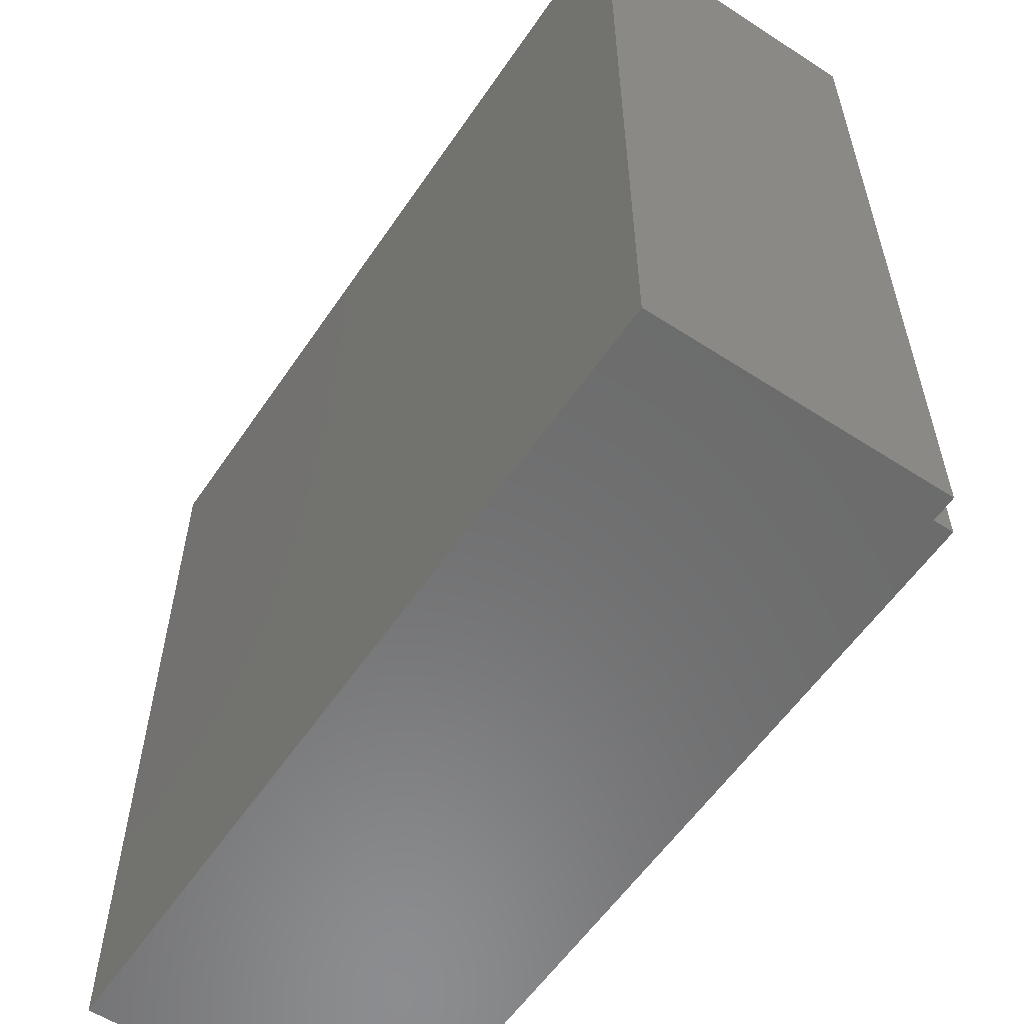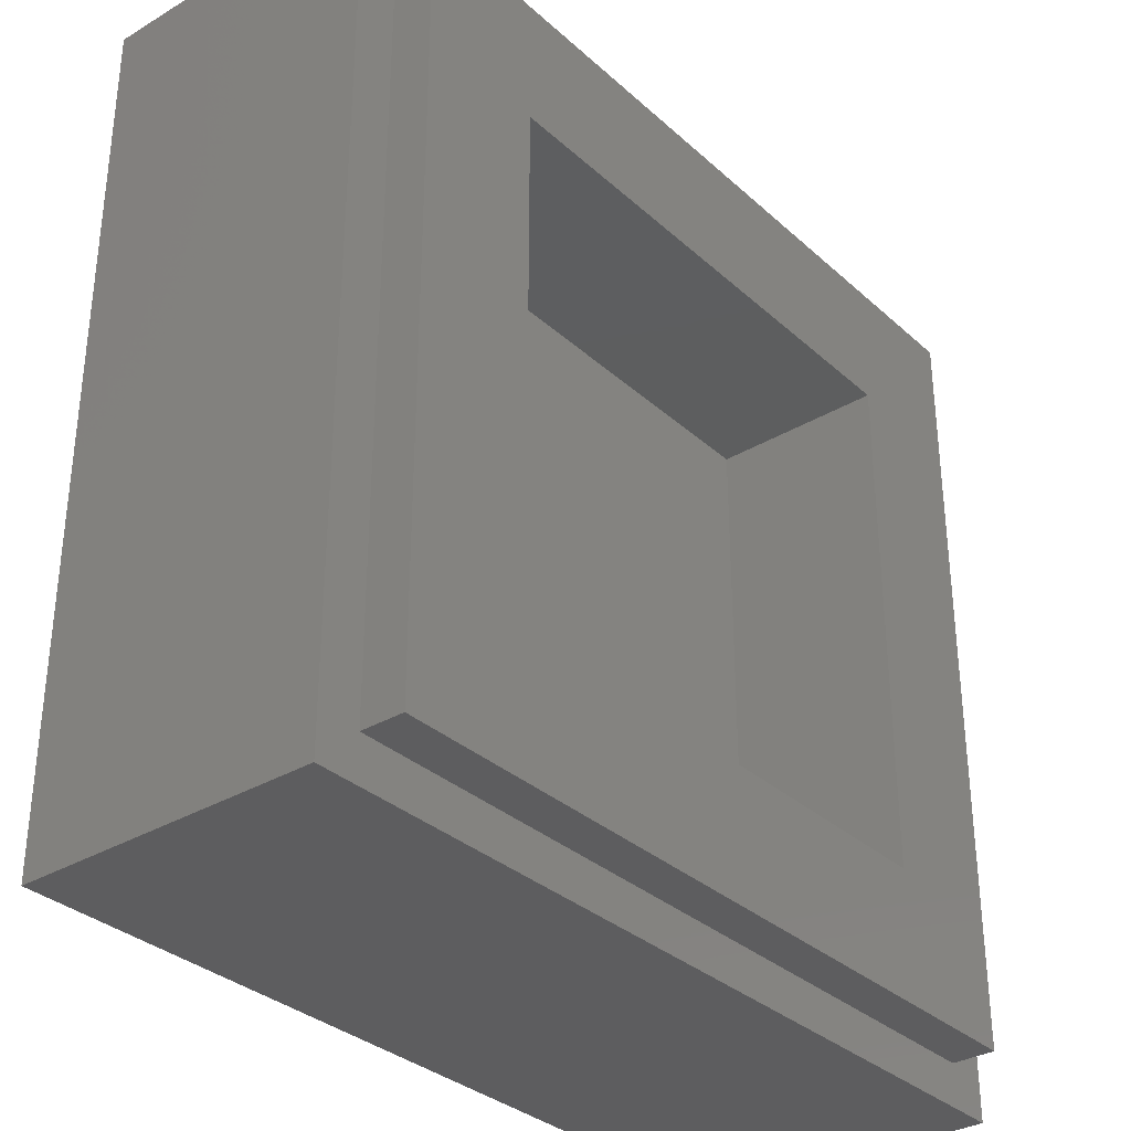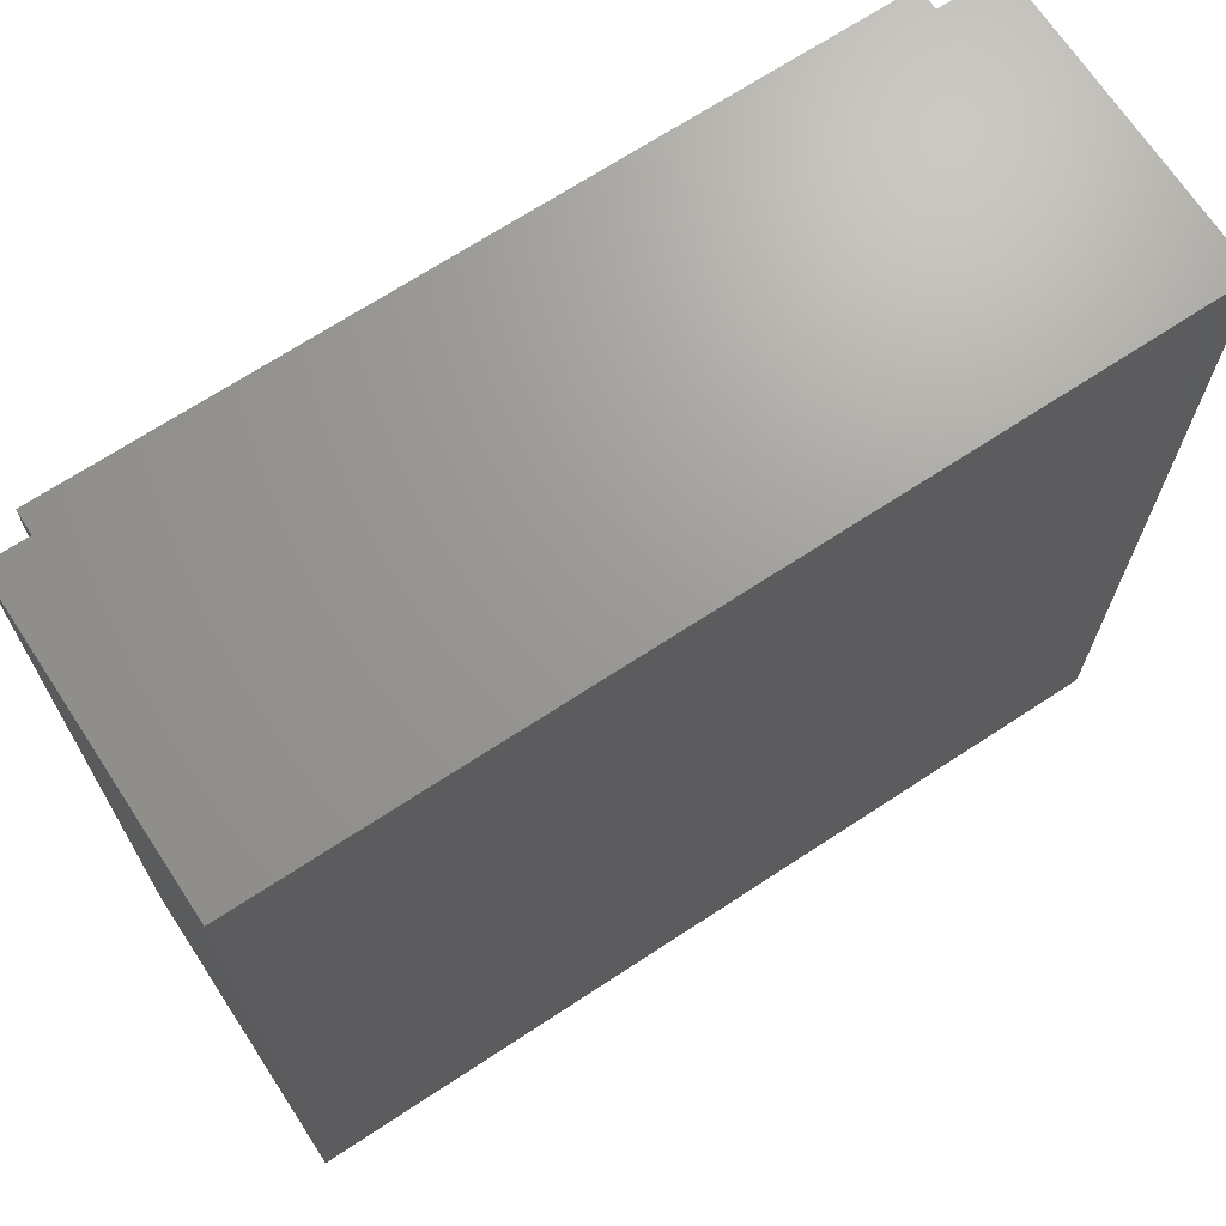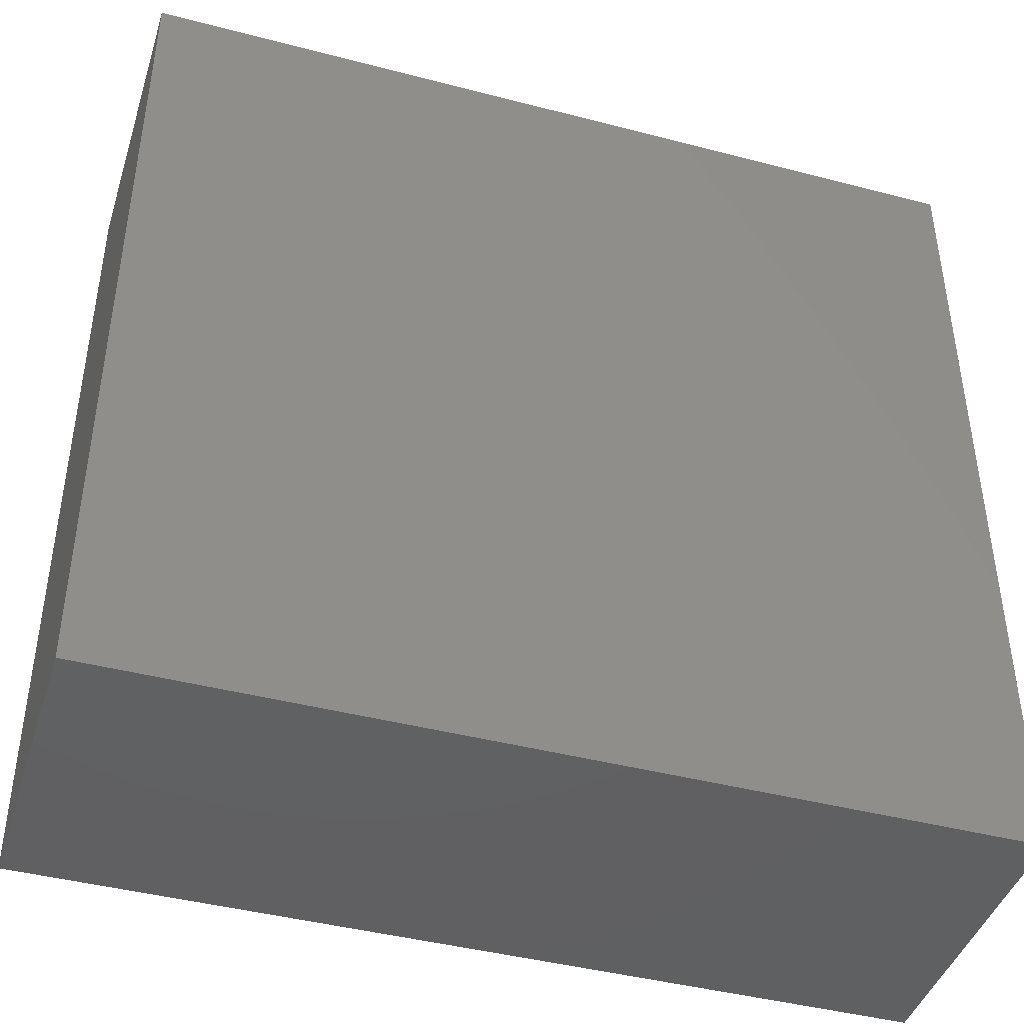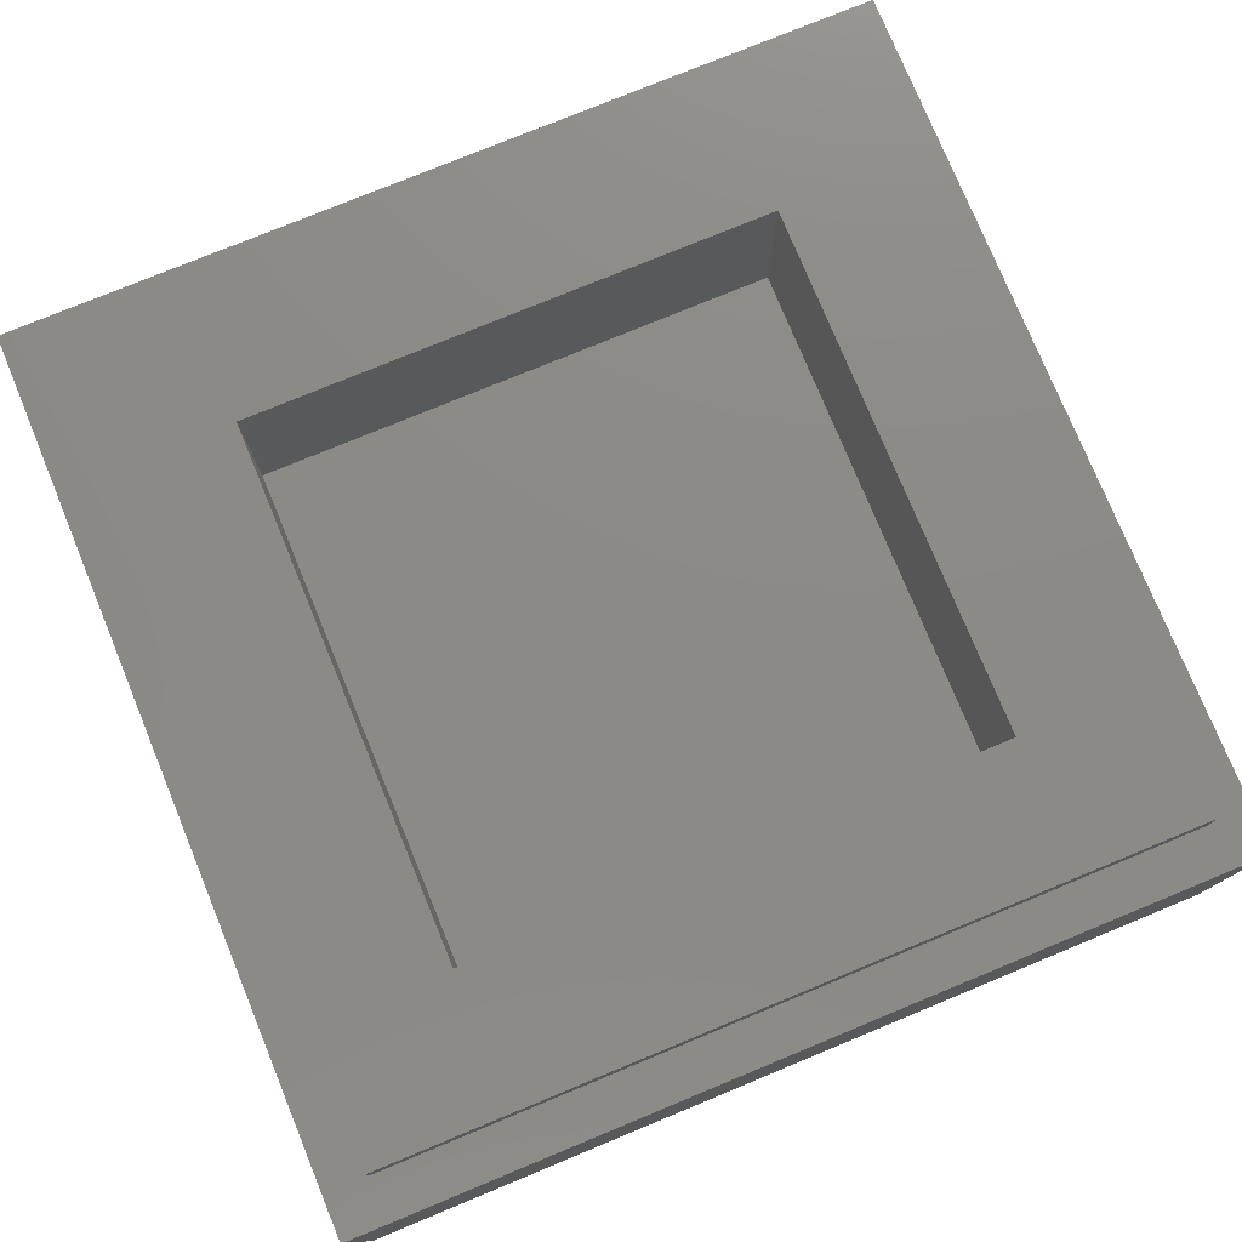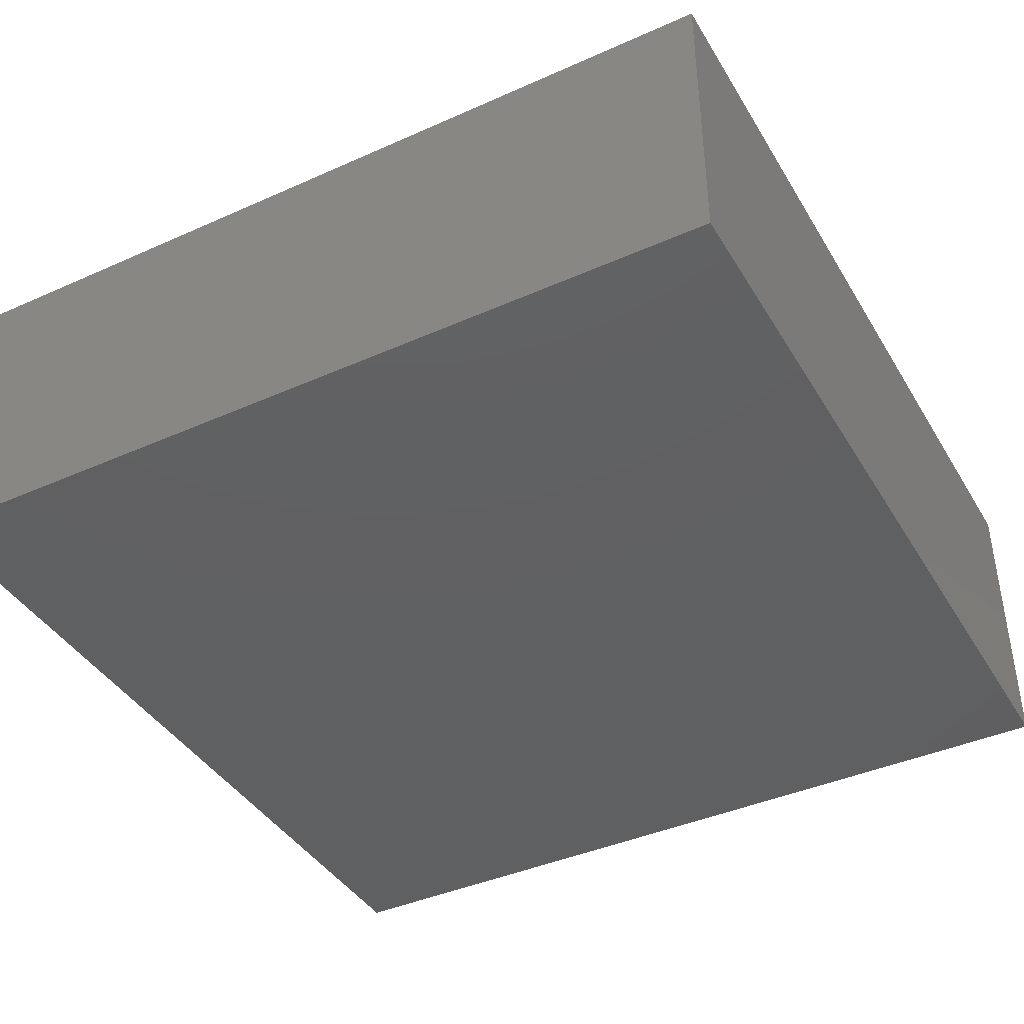
<metadata>
{"format":"stl","ext":"stl","renderer":"f3d","projection":"perspective","resolution":1024,"background":"white","views":[{"elev":-57.7,"azim":56.1,"up":"+Z"},{"elev":-33.0,"azim":129.3,"up":"+Z"},{"elev":69.3,"azim":-33.3,"up":"+Z"},{"elev":-43.1,"azim":-17.2,"up":"+Z"},{"elev":77.3,"azim":-112.4,"up":"+Y"},{"elev":-40.9,"azim":118.5,"up":"+Y"}]}
</metadata>
<code>
# stl→obj: 95 verts, 170 faces
v 0.4 0 0.2
v 0.4 0 0.4
v 0.2 0 0.4
v 0.2 0 -0.4
v 0.4 0 -0.4
v 0.4 0 -0.2
v -0.4 0 -0.2
v -0.4 0 -0.4
v -0.2 0 -0.4
v -0.2 0 0.4
v -0.4 0 0.4
v -0.4 0 0.2
v 0.36 0.32 0.36
v 0.24 0.32 0.24
v -0.24 0.32 0.24
v -0.36 0.32 0.36
v -0.24 0.32 -0.24
v -0.36 0.32 -0.36
v 0.24 0.32 -0.24
v 0.36 0.32 -0.36
v 0.4 0.28 0.4
v 0.36 0.28 0.36
v -0.36 0.28 0.36
v -0.4 0.28 0.4
v -0.36 0.28 -0.36
v -0.4 0.28 -0.4
v 0.36 0.28 -0.36
v 0.4 0.28 -0.4
v -0.24 0.16 0.24
v 0.24 0.16 0.24
v 0.24 0.16 -0.24
v -0.24 0.16 -0.24
v 0.0256 0 0.2964
v 0 0 0.4
v -0.0256 0 0.2964
v 0 0 0.2
v 0.1256 0 0.2696
v 0.1704 0 0.2436
v 0.1 0 0.1732
v 0.2436 0 0.1704
v 0.2696 0 0.1256
v 0.1732 0 0.1
v 0.2964 0 0.0256
v 0.4 0 0
v 0.2964 0 -0.0256
v 0.2 0 0
v 0.2696 0 -0.1256
v 0.2436 0 -0.1704
v 0.1732 0 -0.1
v 0.1704 0 -0.2436
v 0.1256 0 -0.2696
v 0.1 0 -0.1732
v 0.0256 0 -0.2964
v 0 0 -0.4
v -0.0256 0 -0.2964
v 0 0 -0.2
v -0.1256 0 -0.2696
v -0.1704 0 -0.2436
v -0.1 0 -0.1732
v -0.2436 0 -0.1704
v -0.2696 0 -0.1256
v -0.1732 0 -0.1
v -0.2964 0 -0.0256
v -0.4 0 0
v -0.2964 0 0.0256
v -0.2 0 0
v -0.2696 0 0.1256
v -0.2436 0 0.1704
v -0.1732 0 0.1
v -0.1704 0 0.2436
v -0.1256 0 0.2696
v -0.1 0 0.1732
v 0 0 0
v 0.1 0 0
v 0.09239 0 0.03827
v 0.07071 0 0.07071
v 0.03827 0 0.09239
v -0 0 0.1
v -0.03827 0 0.09239
v -0.07071 0 0.07071
v -0.09239 0 0.03827
v -0.1 0 -0
v -0.09239 0 -0.03827
v -0.07071 0 -0.07071
v -0.03827 0 -0.09239
v 0 0 -0.1
v 0.03827 0 -0.09239
v 0.07071 0 -0.07071
v 0.09239 0 -0.03827
v 0.1 0 0.1
v -0.1 0 0.1
v -0.1 0 -0.1
v 0.1 0 -0.1
v 0 0 0.1
v -0.1 0 0
f 1 2 3
f 4 5 6
f 7 8 9
f 10 11 12
f 13 14 15
f 13 15 16
f 16 15 17
f 16 17 18
f 18 17 19
f 18 19 20
f 20 19 14
f 20 14 13
f 21 22 23
f 21 23 24
f 24 23 25
f 24 25 26
f 26 25 27
f 26 27 28
f 28 27 22
f 28 22 21
f 24 11 2
f 24 2 21
f 26 8 11
f 26 11 24
f 28 5 8
f 28 8 26
f 21 2 5
f 21 5 28
f 29 30 31
f 29 31 32
f 29 15 14
f 29 14 30
f 32 17 15
f 32 15 29
f 31 19 17
f 31 17 32
f 30 14 19
f 30 19 31
f 16 23 22
f 16 22 13
f 18 25 23
f 18 23 16
f 20 27 25
f 20 25 18
f 13 22 27
f 13 27 20
f 33 34 35
f 33 35 36
f 37 3 34
f 37 34 33
f 38 3 37
f 38 37 39
f 40 1 3
f 40 3 38
f 41 1 40
f 41 40 42
f 43 44 1
f 43 1 41
f 45 44 43
f 45 43 46
f 47 6 44
f 47 44 45
f 48 6 47
f 48 47 49
f 50 4 6
f 50 6 48
f 51 4 50
f 51 50 52
f 53 54 4
f 53 4 51
f 55 54 53
f 55 53 56
f 57 9 54
f 57 54 55
f 58 9 57
f 58 57 59
f 60 7 9
f 60 9 58
f 61 7 60
f 61 60 62
f 63 64 7
f 63 7 61
f 65 64 63
f 65 63 66
f 67 12 64
f 67 64 65
f 68 12 67
f 68 67 69
f 70 10 12
f 70 12 68
f 71 10 70
f 71 70 72
f 35 34 10
f 35 10 71
f 73 74 75
f 73 75 76
f 73 76 77
f 73 77 78
f 73 78 79
f 73 79 80
f 73 80 81
f 73 81 82
f 73 82 83
f 73 83 84
f 73 84 85
f 73 85 86
f 73 86 87
f 73 87 88
f 73 88 89
f 73 89 74
f 90 78 77
f 90 77 76
f 90 76 75
f 90 75 74
f 91 82 81
f 91 81 80
f 91 80 79
f 91 79 78
f 92 86 85
f 92 85 84
f 92 84 83
f 92 83 82
f 93 74 89
f 93 89 88
f 93 88 87
f 93 87 86
f 42 39 90
f 52 49 93
f 62 59 92
f 72 69 91
f 90 39 36
f 90 36 94
f 74 46 42
f 74 42 90
f 93 49 46
f 93 46 74
f 86 56 52
f 86 52 93
f 92 59 56
f 92 56 86
f 95 66 62
f 95 62 92
f 91 69 66
f 91 66 95
f 94 36 72
f 94 72 91
f 39 37 33
f 39 33 36
f 42 40 38
f 42 38 39
f 46 43 41
f 46 41 42
f 49 47 45
f 49 45 46
f 52 50 48
f 52 48 49
f 56 53 51
f 56 51 52
f 59 57 55
f 59 55 56
f 62 60 58
f 62 58 59
f 66 63 61
f 66 61 62
f 69 67 65
f 69 65 66
f 72 70 68
f 72 68 69
f 36 35 71
f 36 71 72

</code>
